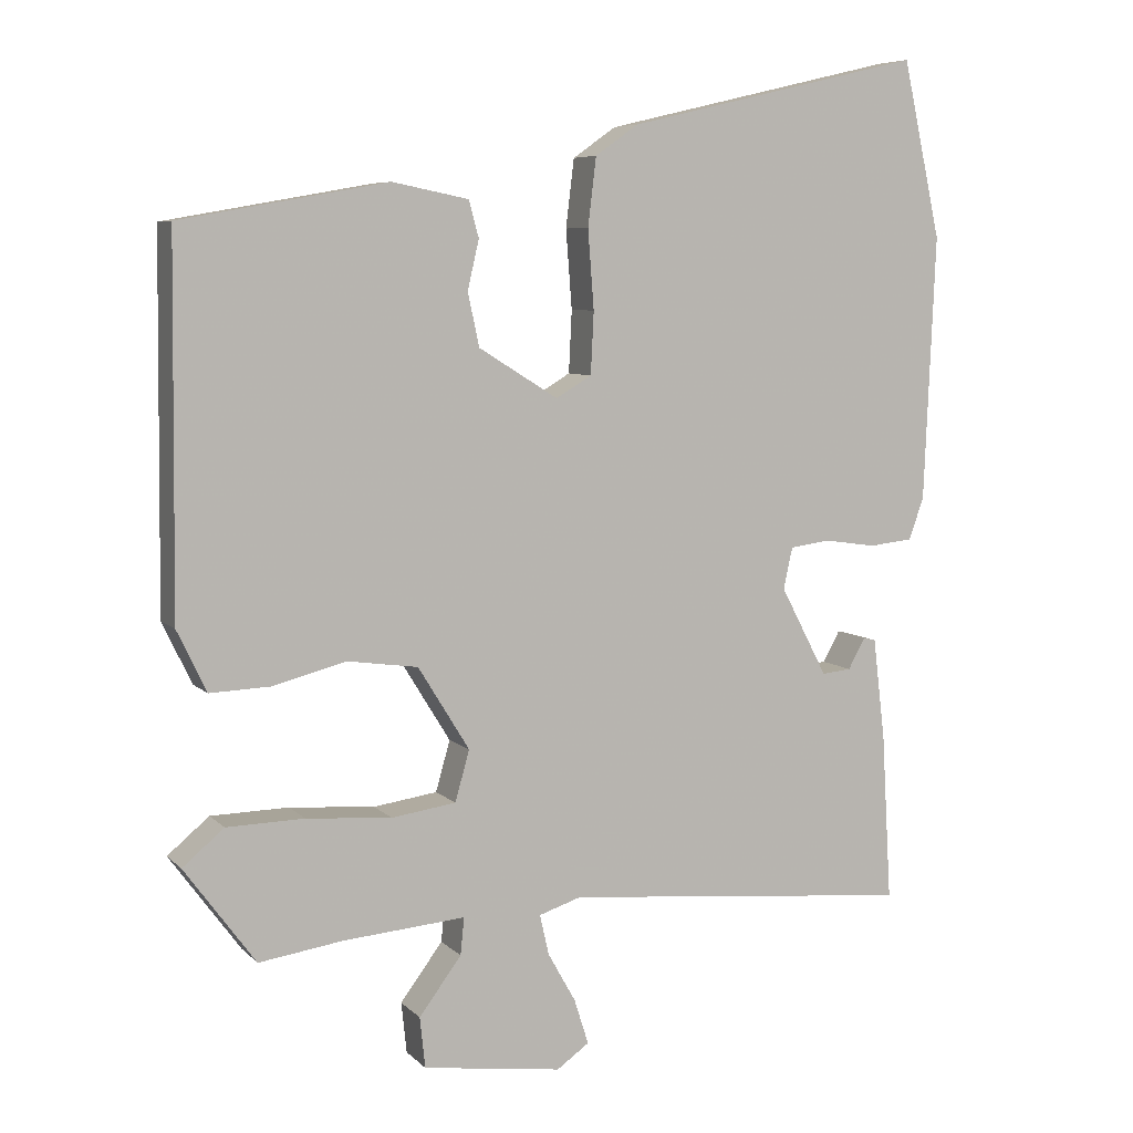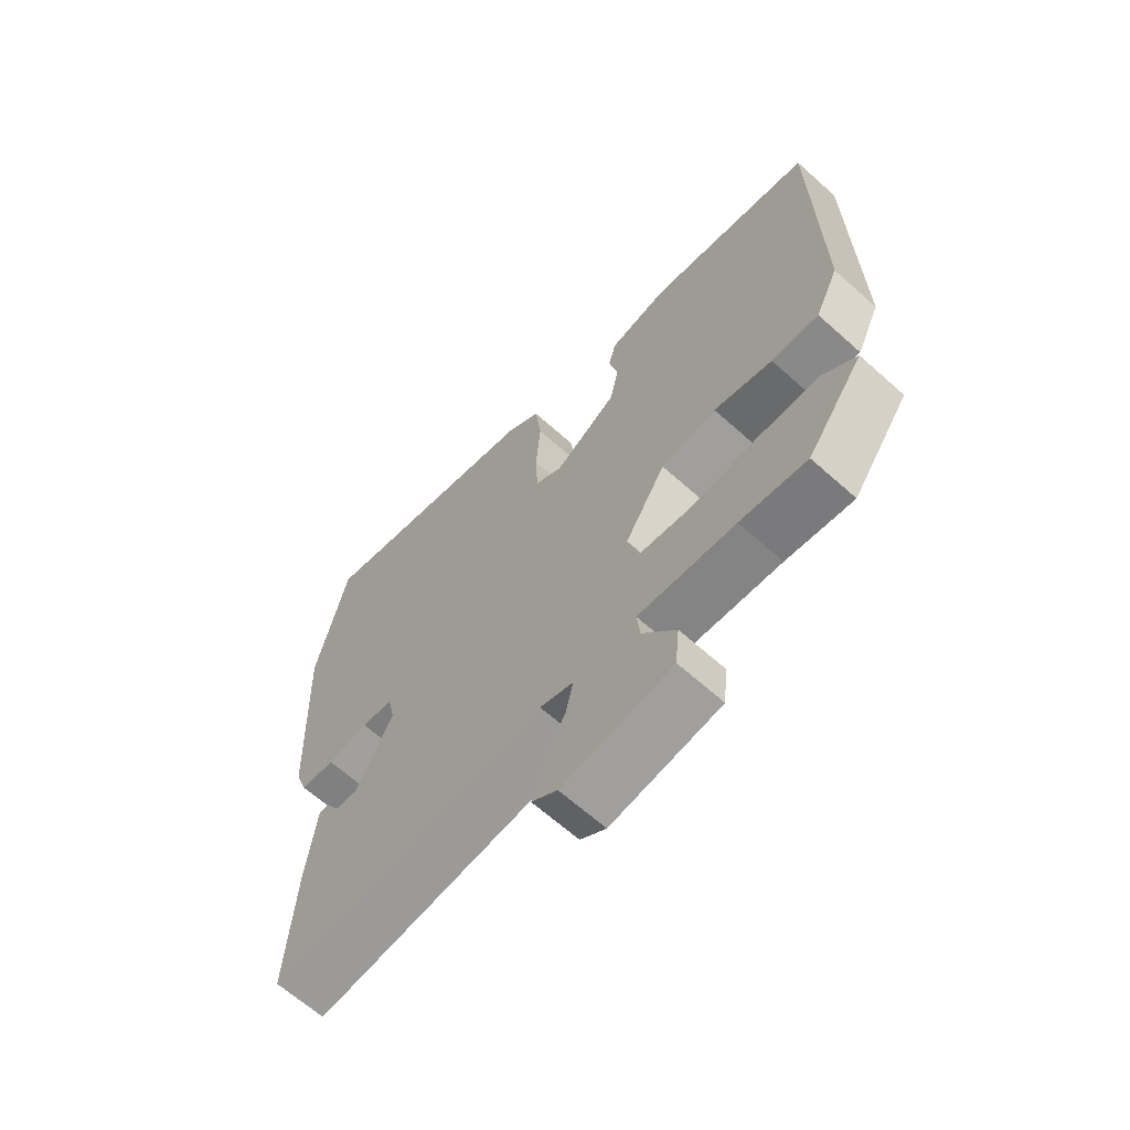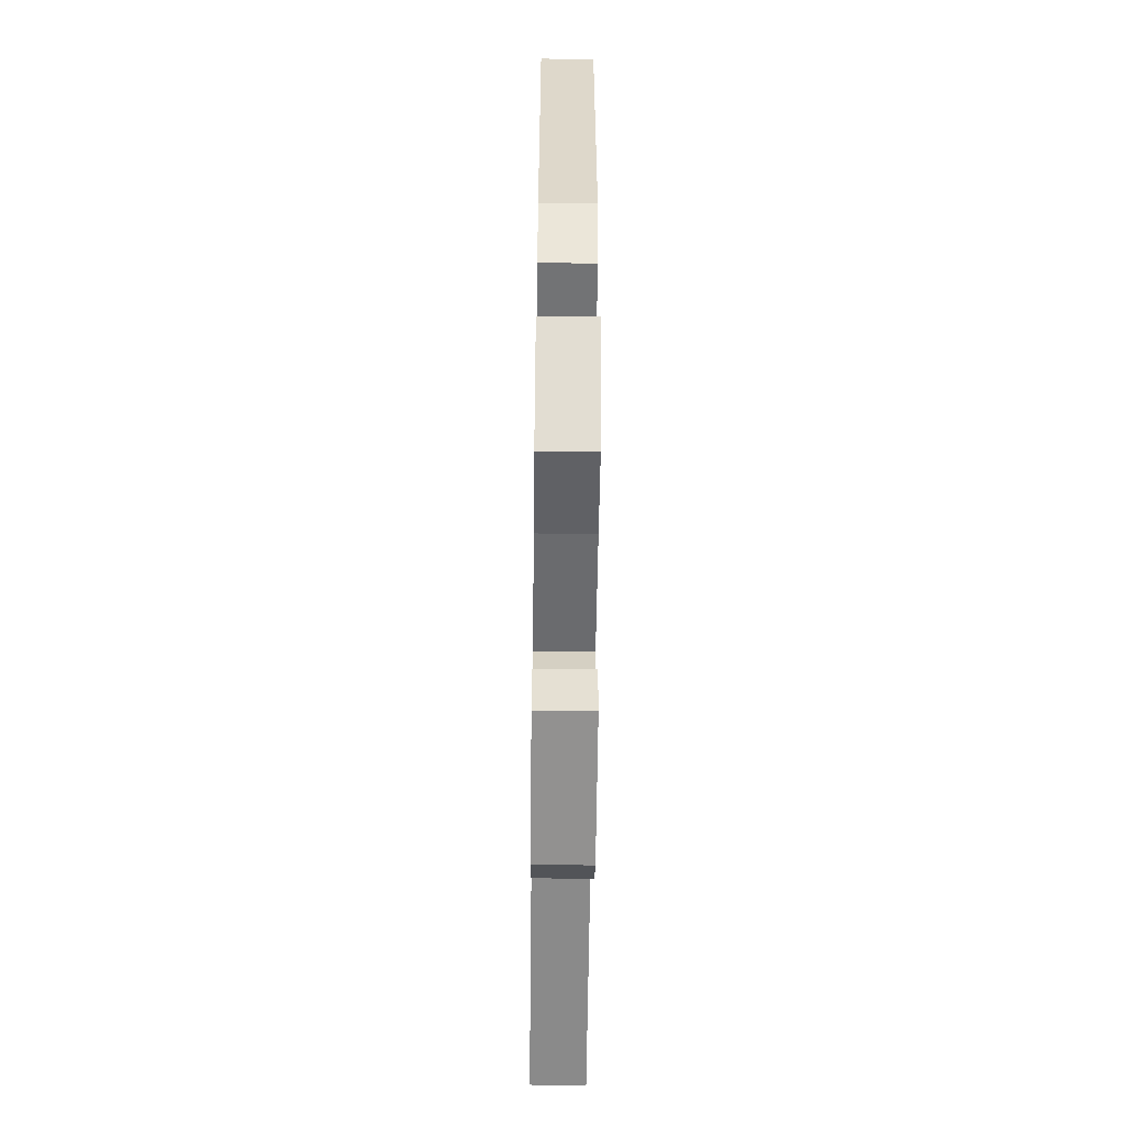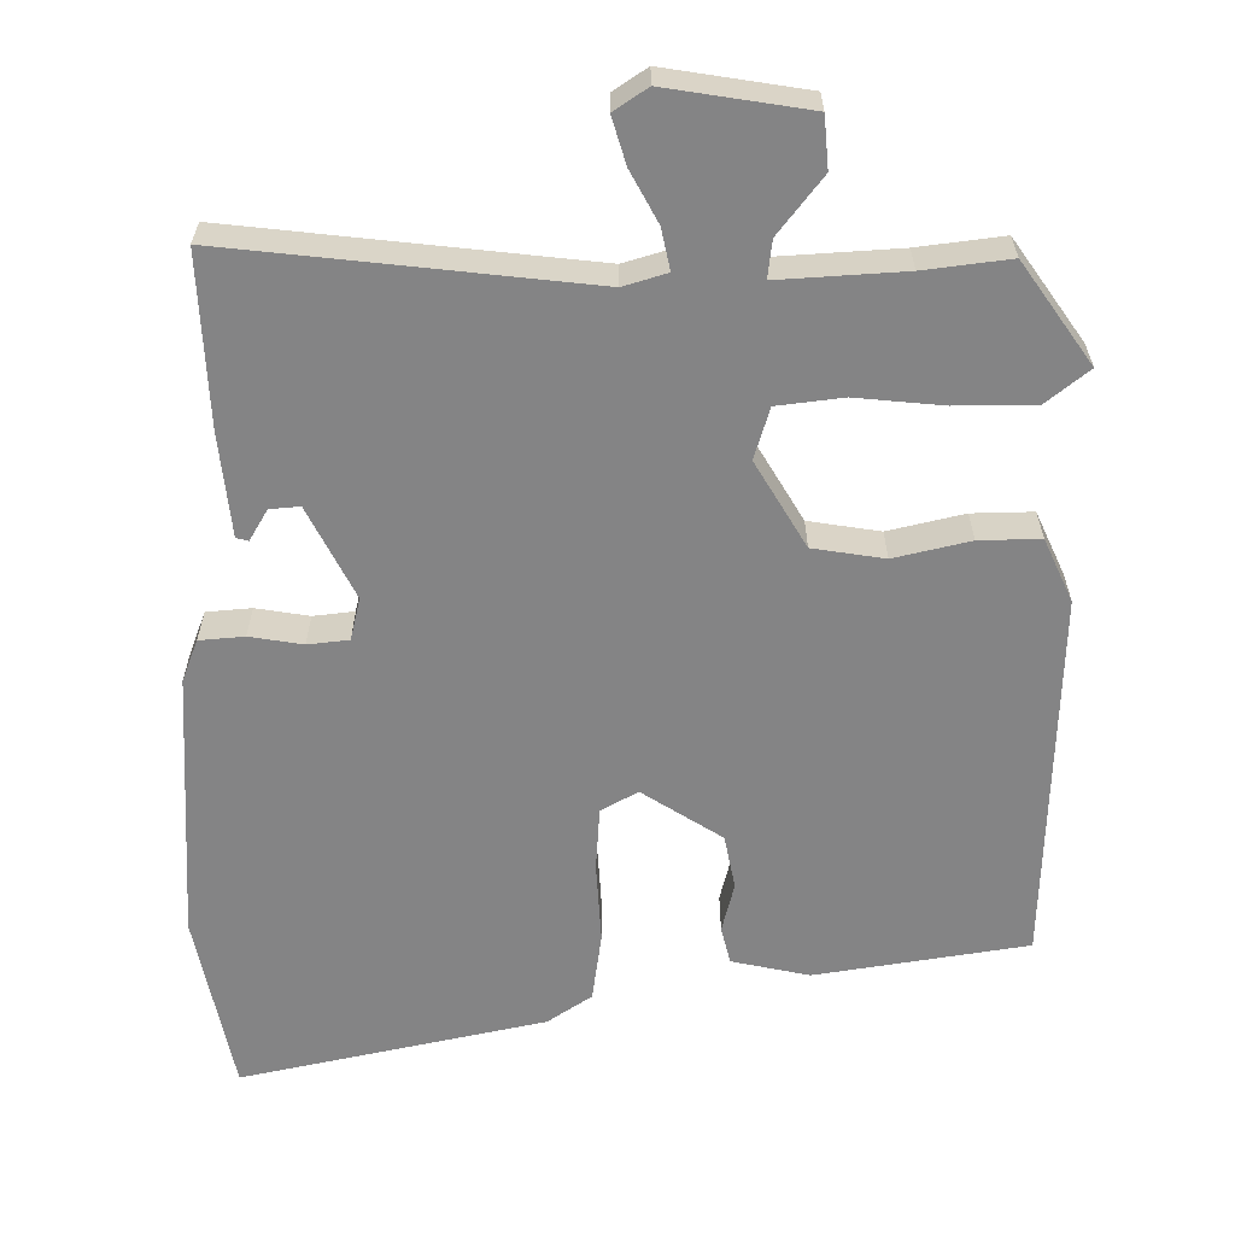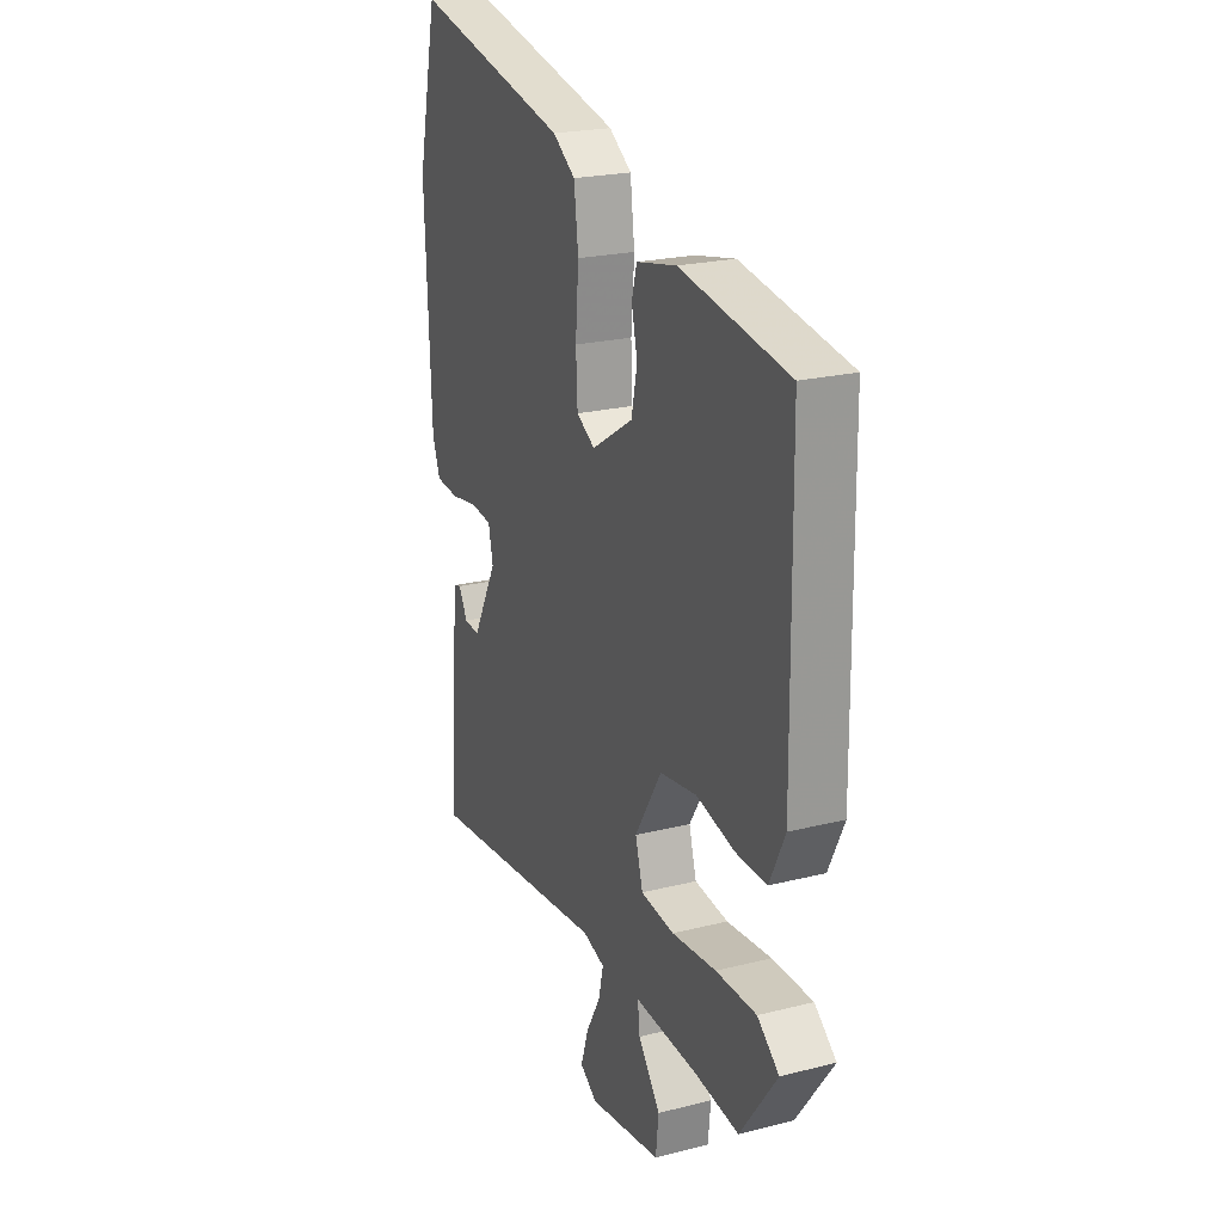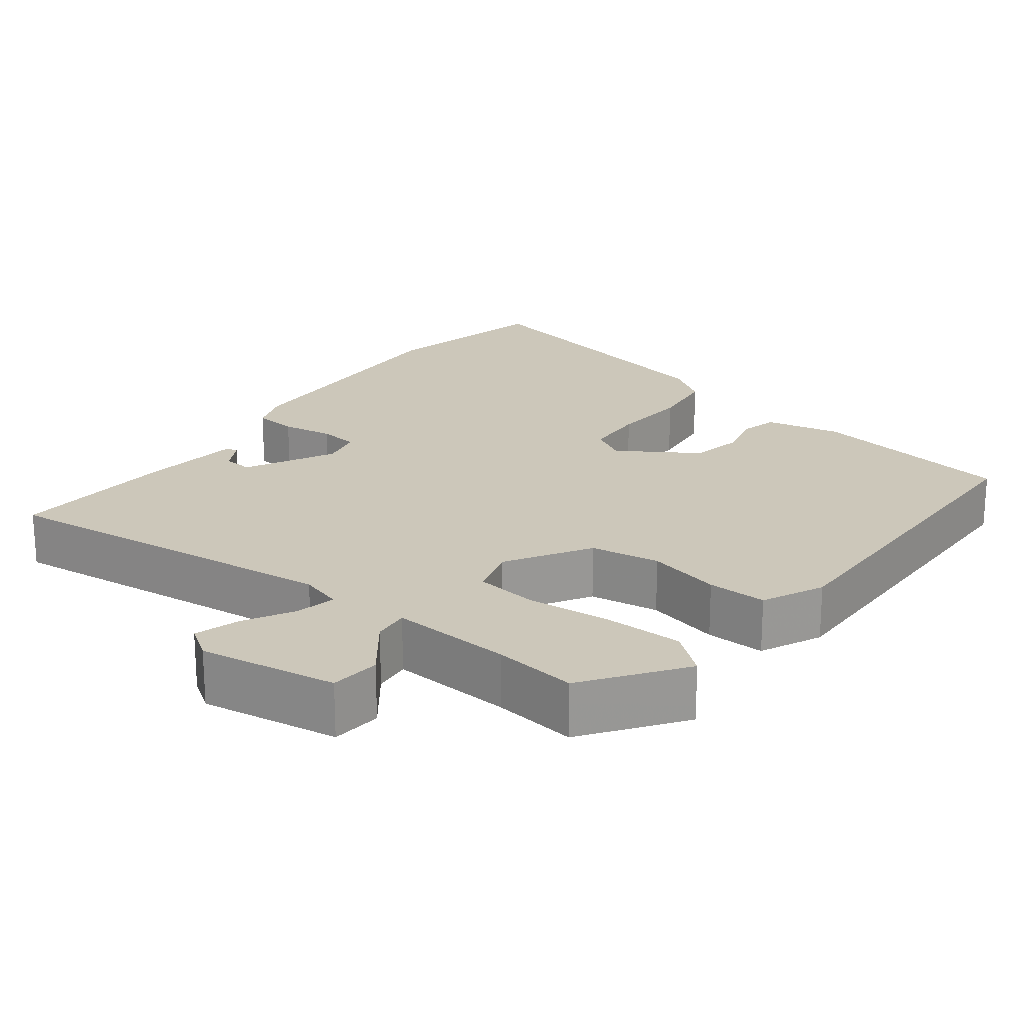
<metadata>
{"format":"obj","ext":"obj","renderer":"f3d","projection":"perspective","resolution":1024,"background":"white","views":[{"elev":6.8,"azim":-23.4,"up":"+Z"},{"elev":-65.1,"azim":-132.0,"up":"+Z"},{"elev":-58.0,"azim":-90.7,"up":"+Z"},{"elev":-61.5,"azim":179.3,"up":"+Y"},{"elev":21.9,"azim":-113.9,"up":"+Z"},{"elev":21.4,"azim":-143.4,"up":"+Y"}]}
</metadata>
<code>
v 0.464 0.07 -0.498
v -0.001 0.07 -0.454
v -0.057 0.07 -0.472
v -0.045 0.07 -0.525
v -0.008 0.07 -0.591
v 0.011 0.07 -0.651
v -0.032 0.07 -0.681
v -0.216 0.07 -0.655
v -0.223 0.07 -0.588
v -0.167 0.07 -0.513
v -0.162 0.07 -0.464
v -0.324 0.07 -0.477
v -0.435 0.07 -0.493
v -0.529 0.07 -0.365
v -0.474 0.07 -0.319
v -0.371 0.07 -0.317
v -0.258 0.07 -0.326
v -0.173 0.07 -0.314
v -0.154 0.07 -0.247
v -0.222 0.07 -0.137
v -0.315 0.07 -0.124
v -0.413 0.07 -0.149
v -0.492 0.07 -0.152
v -0.531 0.07 -0.071
v -0.526 0.07 0.414
v -0.252 0.07 0.463
v -0.151 0.07 0.443
v -0.138 0.07 0.395
v -0.153 0.07 0.33
v -0.138 0.07 0.26
v -0.033 0.07 0.195
v 0.014 0.07 0.223
v 0.018 0.07 0.305
v 0.01 0.07 0.409
v 0.021 0.07 0.499
v 0.078 0.07 0.539
v 0.471 0.07 0.632
v 0.522 0.07 0.399
v 0.507 0.07 0.048
v 0.487 0.07 -0.007
v 0.429 0.07 -0.013
v 0.36 0.07 -0.003
v 0.307 0.07 -0.01
v 0.295 0.07 -0.065
v 0.357 0.07 -0.183
v 0.396 0.07 -0.179
v 0.419 0.07 -0.138
v 0.435 0.07 -0.142
v 0.451 0.07 -0.277
v 0.464 0 -0.498
v -0.001 0 -0.454
v -0.057 0 -0.472
v -0.045 0 -0.525
v -0.008 0 -0.591
v 0.011 0 -0.651
v -0.032 0 -0.681
v -0.216 0 -0.655
v -0.223 0 -0.588
v -0.167 0 -0.513
v -0.162 0 -0.464
v -0.324 0 -0.477
v -0.435 0 -0.493
v -0.529 0 -0.365
v -0.474 0 -0.319
v -0.371 0 -0.317
v -0.258 0 -0.326
v -0.173 0 -0.314
v -0.154 0 -0.247
v -0.222 0 -0.137
v -0.315 0 -0.124
v -0.413 0 -0.149
v -0.492 0 -0.152
v -0.531 0 -0.071
v -0.526 0 0.414
v -0.252 0 0.463
v -0.151 0 0.443
v -0.138 0 0.395
v -0.153 0 0.33
v -0.138 0 0.26
v -0.033 0 0.195
v 0.014 0 0.223
v 0.018 0 0.305
v 0.01 0 0.409
v 0.021 0 0.499
v 0.078 0 0.539
v 0.471 0 0.632
v 0.522 0 0.399
v 0.507 0 0.048
v 0.487 0 -0.007
v 0.429 0 -0.013
v 0.36 0 -0.003
v 0.307 0 -0.01
v 0.295 0 -0.065
v 0.357 0 -0.183
v 0.396 0 -0.179
v 0.419 0 -0.138
v 0.435 0 -0.142
v 0.451 0 -0.277
f 46 47 48 49
f 45 46 49 1
f 44 45 1 2
f 43 44 2 3
f 39 40 41 42
f 39 42 43
f 38 39 43
f 37 38 43 3
f 33 34 35 36
f 32 33 36 37
f 26 27 28 29
f 26 29 30
f 25 26 30
f 24 25 30 31
f 21 22 23 24
f 20 21 24 31
f 14 15 16 17
f 12 13 14 17
f 11 12 17 18
f 7 8 9 10
f 7 10 11
f 4 5 6 7
f 3 4 7 11
f 32 37 3 11
f 19 20 31 32
f 11 18 19 32
f 98 97 96 95
f 50 98 95 94
f 51 50 94 93
f 52 51 93 92
f 91 90 89 88
f 92 91 88
f 92 88 87
f 52 92 87 86
f 85 84 83 82
f 86 85 82 81
f 78 77 76 75
f 79 78 75
f 79 75 74
f 80 79 74 73
f 73 72 71 70
f 80 73 70 69
f 66 65 64 63
f 66 63 62 61
f 67 66 61 60
f 59 58 57 56
f 60 59 56
f 56 55 54 53
f 60 56 53 52
f 60 52 86 81
f 81 80 69 68
f 81 68 67 60
f 1 50 51 2
f 2 51 52 3
f 3 52 53 4
f 4 53 54 5
f 5 54 55 6
f 6 55 56 7
f 7 56 57 8
f 8 57 58 9
f 9 58 59 10
f 10 59 60 11
f 11 60 61 12
f 12 61 62 13
f 13 62 63 14
f 14 63 64 15
f 15 64 65 16
f 16 65 66 17
f 17 66 67 18
f 18 67 68 19
f 19 68 69 20
f 20 69 70 21
f 21 70 71 22
f 22 71 72 23
f 23 72 73 24
f 24 73 74 25
f 25 74 75 26
f 26 75 76 27
f 27 76 77 28
f 28 77 78 29
f 29 78 79 30
f 30 79 80 31
f 31 80 81 32
f 32 81 82 33
f 33 82 83 34
f 34 83 84 35
f 35 84 85 36
f 36 85 86 37
f 37 86 87 38
f 38 87 88 39
f 39 88 89 40
f 40 89 90 41
f 41 90 91 42
f 42 91 92 43
f 43 92 93 44
f 44 93 94 45
f 45 94 95 46
f 46 95 96 47
f 47 96 97 48
f 48 97 98 49
f 49 98 50 1

</code>
